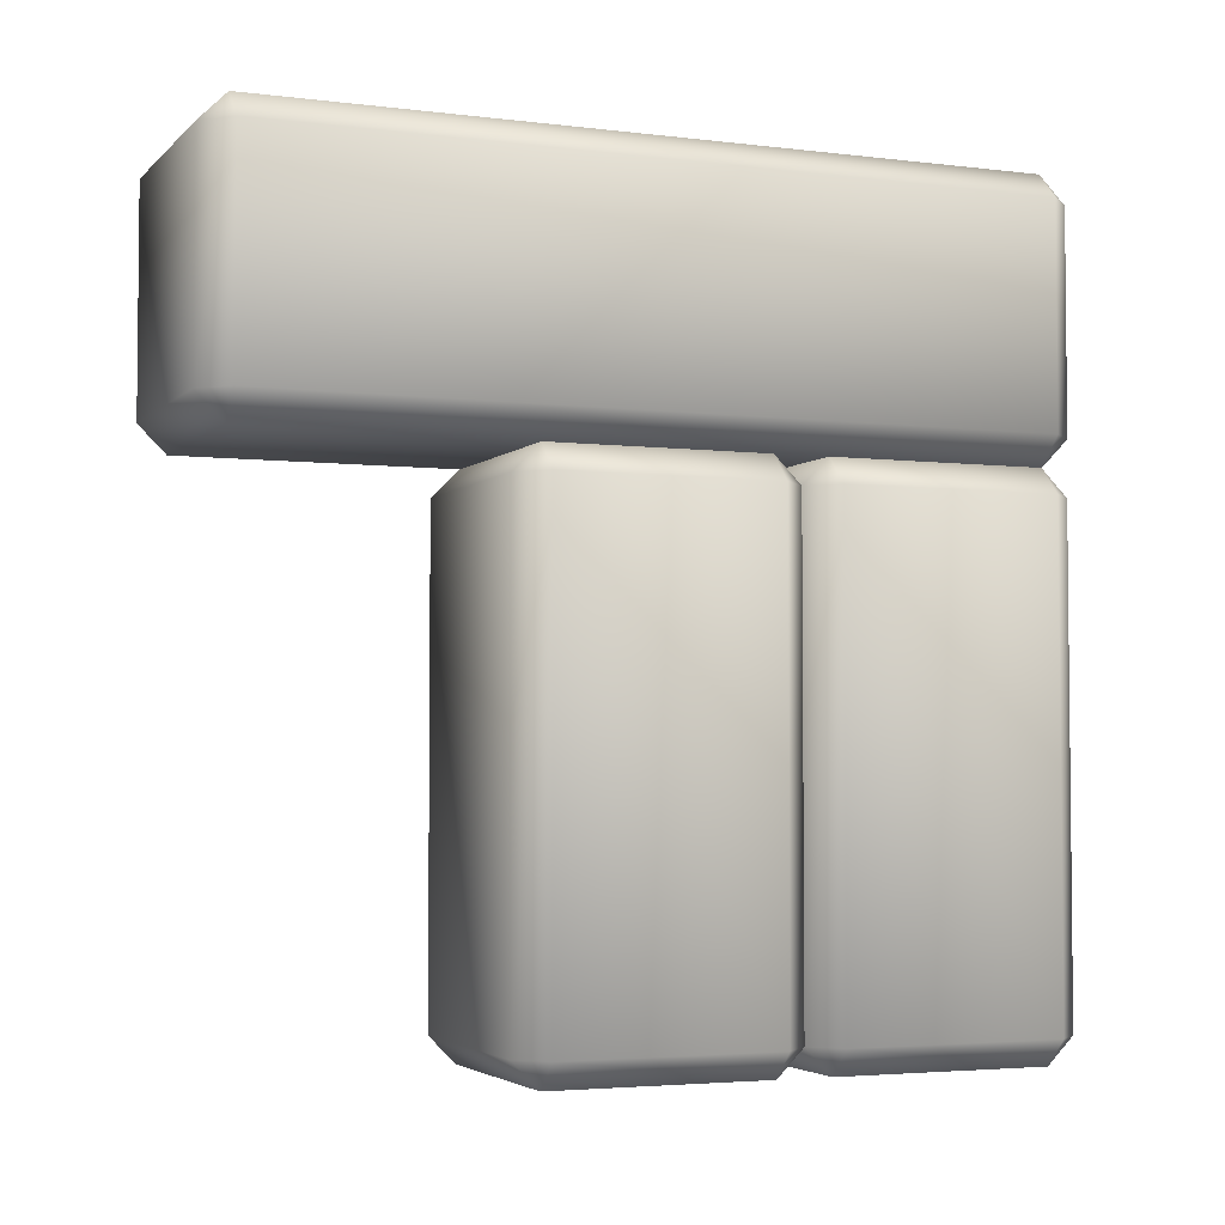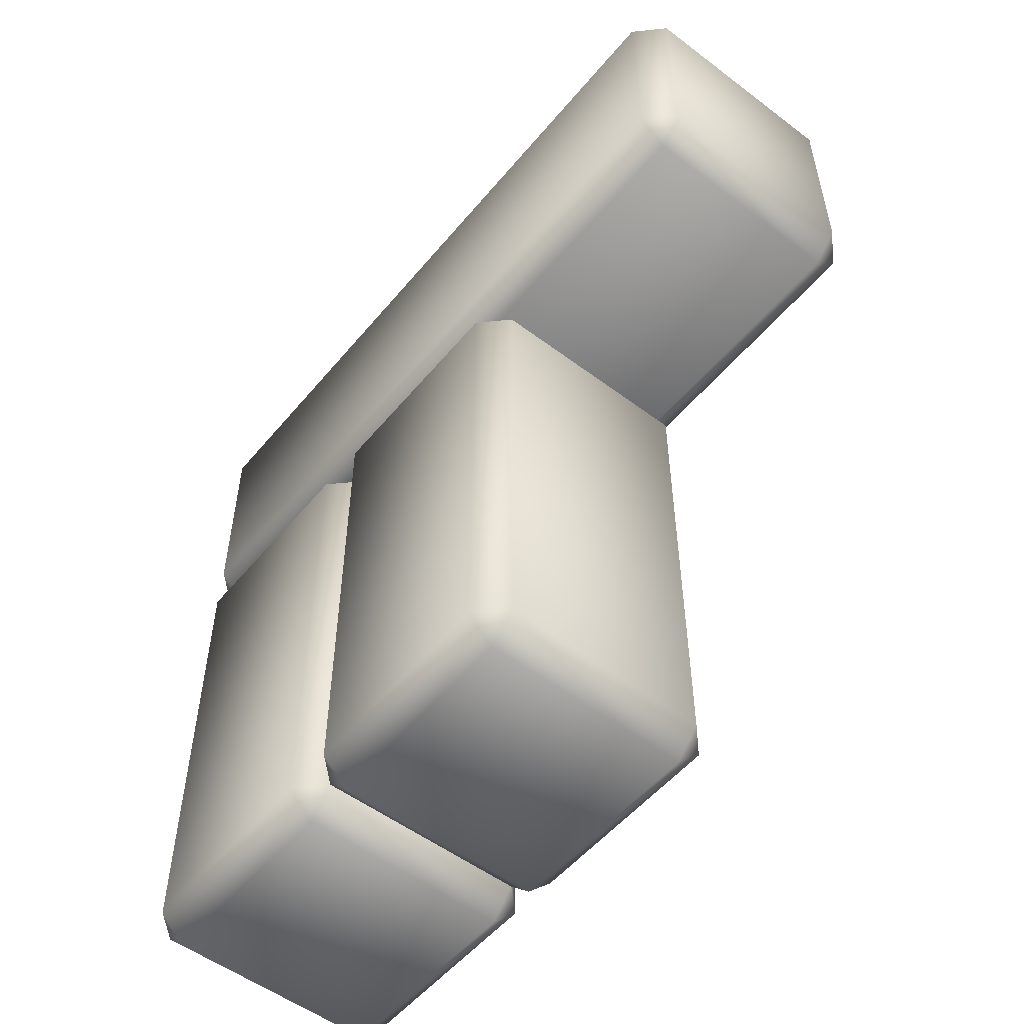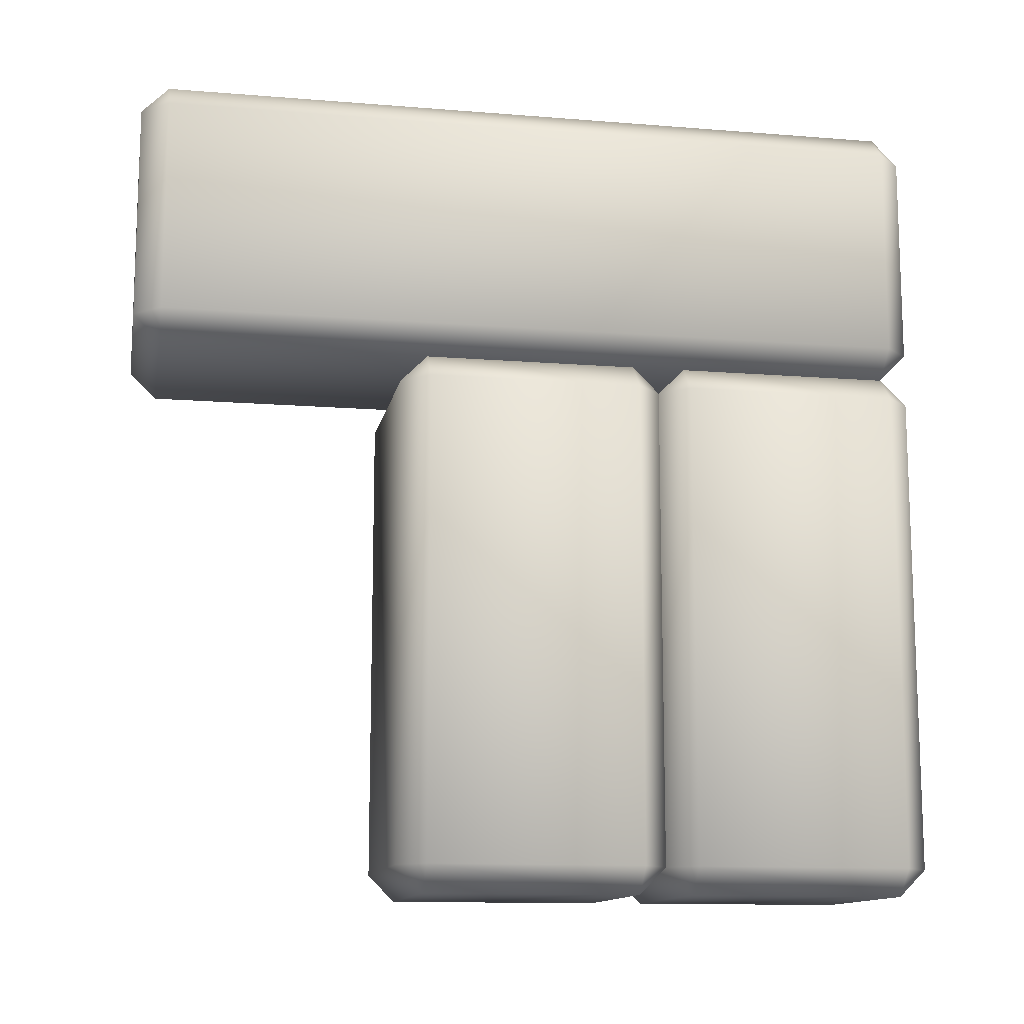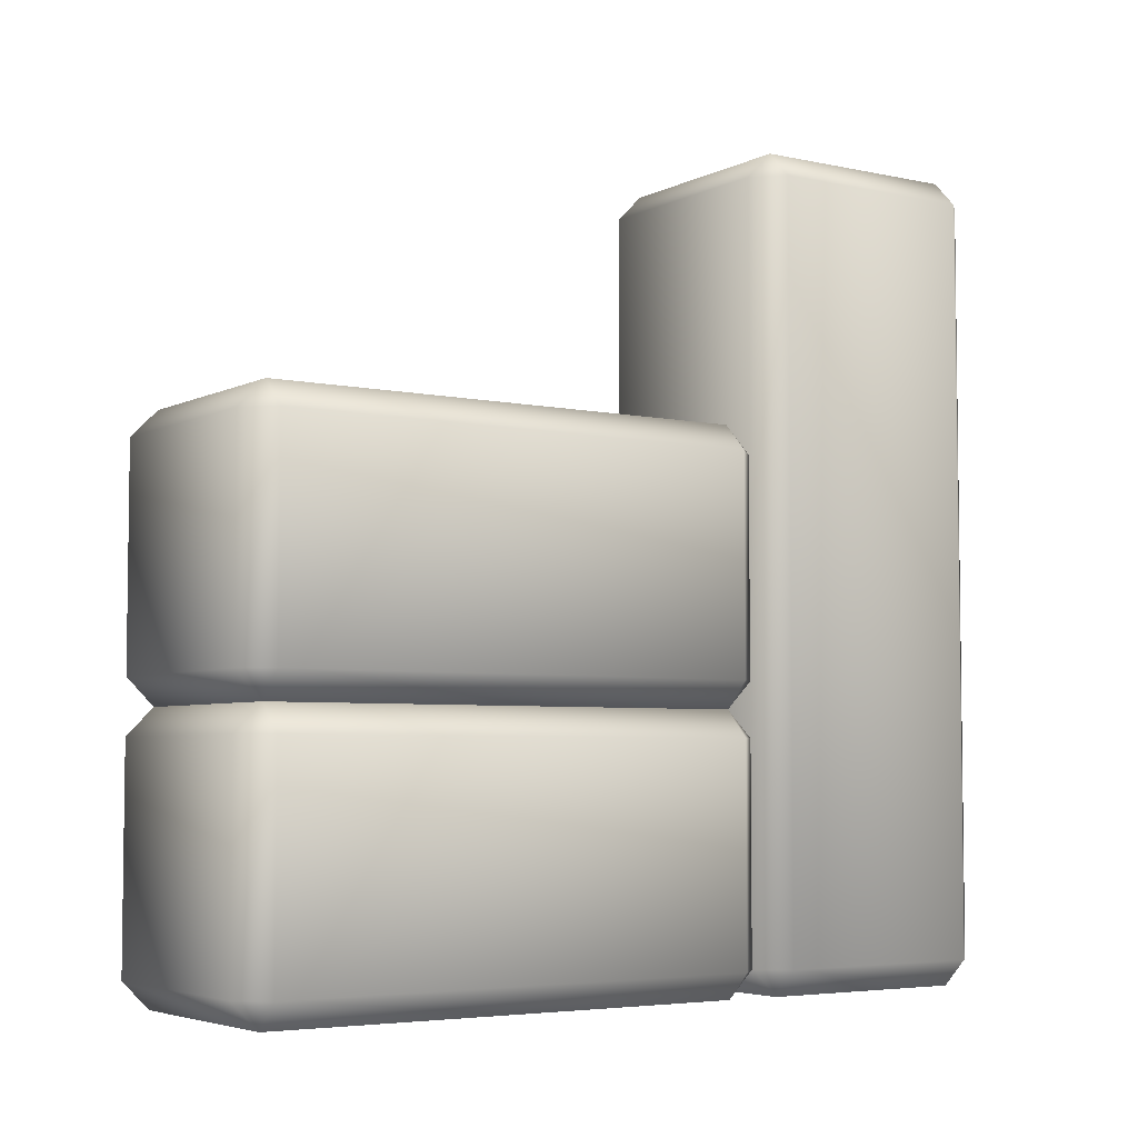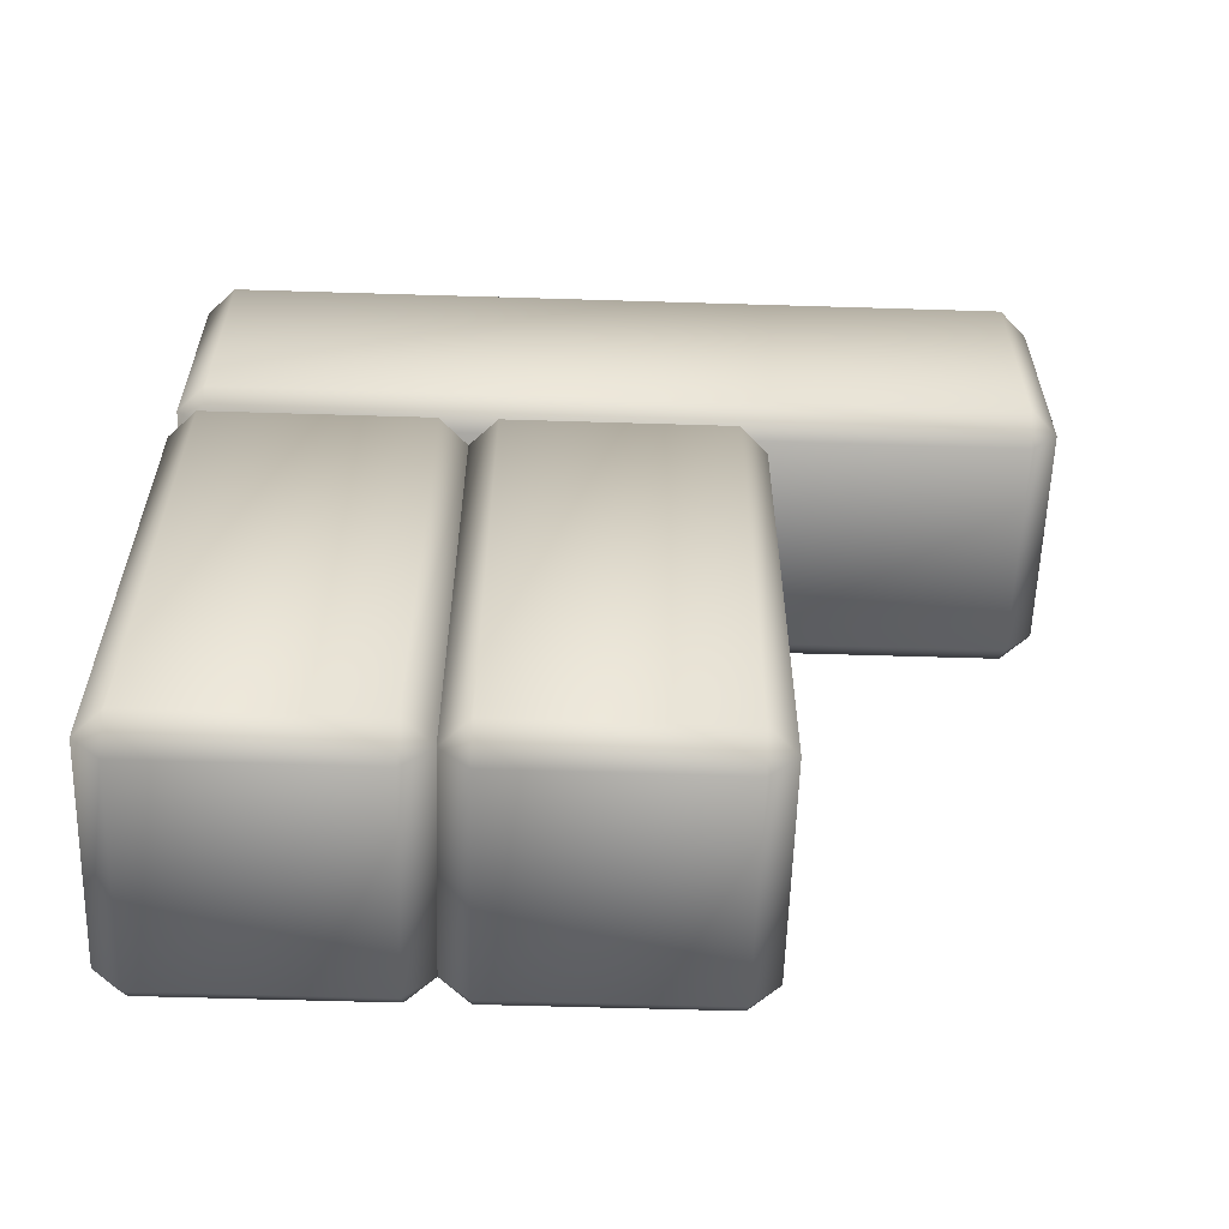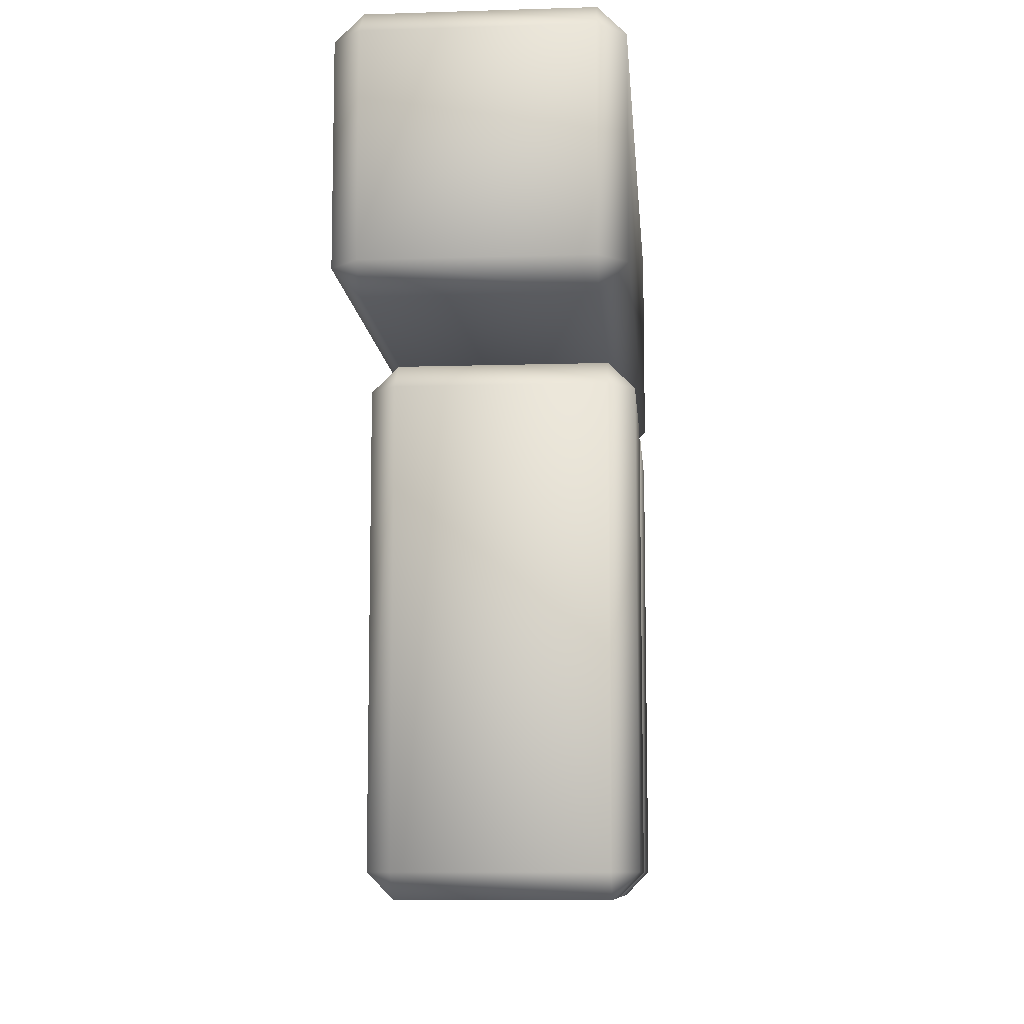
<metadata>
{"format":"obj","ext":"obj","renderer":"f3d","projection":"perspective","resolution":1024,"background":"white","views":[{"elev":-3.7,"azim":-112.2,"up":"+Z"},{"elev":-53.6,"azim":141.2,"up":"+Z"},{"elev":-12.6,"azim":-100.6,"up":"+Z"},{"elev":-4.8,"azim":-124.1,"up":"+Y"},{"elev":-59.0,"azim":88.2,"up":"+Z"},{"elev":-9.6,"azim":-175.4,"up":"+Z"}]}
</metadata>
<code>
g block_cluster02
v 50.29 10.31 -140.1
v 50.29 90.31 -140.1
v 50.29 90.31 39.93
v 50.29 10.31 39.93
v -49.71 10.31 -140.1
v -49.71 10.31 39.93
v -49.71 90.31 39.93
v -49.71 90.31 -140.1
v 40.29 10.31 49.93
v 40.29 90.31 49.93
v -39.71 90.31 49.93
v -39.71 10.31 49.93
v 40.29 100.3 39.93
v 40.29 100.3 -140.1
v -39.71 100.3 -140.1
v -39.71 100.3 39.93
v 40.29 90.31 -150.1
v 40.29 10.31 -150.1
v -39.71 10.31 -150.1
v -39.71 90.31 -150.1
v 40.29 0.3137 -140.1
v 40.29 10.31 -150.1
v 40.29 10.31 49.93
v 40.29 0.3136 39.93
v 40.29 90.31 -150.1
v 40.29 100.3 -140.1
v 40.29 100.3 39.93
v 40.29 90.31 49.93
v -39.71 0.3137 -140.1
v -39.71 10.31 -150.1
v -39.71 10.31 49.93
v -39.71 0.3136 39.93
v -39.71 90.31 -150.1
v -39.71 100.3 -140.1
v -39.71 100.3 39.93
v -39.71 90.31 49.93
v 40.29 0.3136 39.93
v 40.29 10.31 49.93
v -39.71 10.31 49.93
v -39.71 0.3136 39.93
v -39.71 0.3137 -140.1
v -39.71 10.31 -150.1
v 40.29 10.31 -150.1
v 40.29 0.3137 -140.1
v 40.29 90.31 49.93
v -39.71 90.31 49.93
v 40.29 90.31 -150.1
v -39.71 90.31 -150.1
v 50.29 110.3 -140.1
v 50.29 190.3 -140.1
v 50.29 190.3 39.93
v 50.29 110.3 39.93
v -49.71 110.3 -140.1
v -49.71 110.3 39.93
v -49.71 190.3 39.93
v -49.71 190.3 -140.1
v 40.29 100.3 -140.1
v 40.29 100.3 39.93
v -39.71 100.3 39.93
v -39.71 100.3 -140.1
v 40.29 110.3 49.93
v 40.29 190.3 49.93
v -39.71 190.3 49.93
v -39.71 110.3 49.93
v 40.29 200.3 39.93
v 40.29 200.3 -140.1
v -39.71 200.3 -140.1
v -39.71 200.3 39.93
v 40.29 190.3 -150.1
v 40.29 110.3 -150.1
v -39.71 110.3 -150.1
v -39.71 190.3 -150.1
v 40.29 100.3 -140.1
v 40.29 110.3 -150.1
v 40.29 110.3 49.93
v 40.29 100.3 39.93
v 40.29 190.3 -150.1
v 40.29 200.3 -140.1
v 40.29 200.3 39.93
v 40.29 190.3 49.93
v -39.71 100.3 -140.1
v -39.71 110.3 -150.1
v -39.71 110.3 49.93
v -39.71 100.3 39.93
v -39.71 190.3 -150.1
v -39.71 200.3 -140.1
v -39.71 200.3 39.93
v -39.71 190.3 49.93
v 40.29 110.3 49.93
v -39.71 110.3 49.93
v -39.71 110.3 -150.1
v 40.29 110.3 -150.1
v 40.29 190.3 49.93
v -39.71 190.3 49.93
v 40.29 190.3 -150.1
v -39.71 190.3 -150.1
v -40.29 10.31 50.08
v -40.29 290.3 50.08
v 39.71 290.3 50.08
v 39.71 10.31 50.08
v -40.29 10.31 150.1
v 39.71 10.31 150.1
v 39.71 290.3 150.1
v -40.29 290.3 150.1
v 49.71 10.31 60.08
v 49.71 290.3 60.08
v 49.71 290.3 140.1
v 49.71 10.31 140.1
v 39.71 300.3 60.08
v -40.29 300.3 60.08
v -40.29 300.3 140.1
v 39.71 300.3 140.1
v -50.29 290.3 60.08
v -50.29 10.31 60.08
v -50.29 10.31 140.1
v -50.29 290.3 140.1
v -40.29 0.3136 60.08
v -50.29 10.31 60.08
v 49.71 10.31 60.08
v 39.71 0.3136 60.08
v -50.29 290.3 60.08
v -40.29 300.3 60.08
v 39.71 300.3 60.08
v 49.71 290.3 60.08
v -40.29 0.3136 140.1
v -50.29 10.31 140.1
v 49.71 10.31 140.1
v 39.71 0.3136 140.1
v -50.29 290.3 140.1
v -40.29 300.3 140.1
v 39.71 300.3 140.1
v 49.71 290.3 140.1
v 39.71 0.3136 60.08
v 39.71 0.3136 140.1
v -40.29 0.3136 140.1
v -40.29 0.3136 60.08
v 39.71 300.3 60.08
v 39.71 300.3 140.1
v -40.29 300.3 60.08
v -40.29 300.3 140.1
f 19 17 18
f 17 19 20
f 2 26 27
f 26 2 25
f 1 25 2
f 25 1 22
f 21 22 1
f 1 2 3
f 27 3 2
f 3 27 28
f 28 23 3
f 4 3 23
f 3 4 1
f 21 1 4
f 24 4 23
f 4 24 21
f 77 78 50
f 79 50 78
f 50 79 51
f 80 51 79
f 51 80 75
f 77 50 49
f 51 49 50
f 49 51 52
f 75 52 51
f 52 75 76
f 73 52 76
f 52 73 49
f 74 49 73
f 49 74 77
f 53 81 84
f 81 53 82
f 56 82 53
f 82 56 85
f 86 85 56
f 54 84 83
f 84 54 53
f 55 53 54
f 53 55 56
f 86 56 55
f 55 87 86
f 87 55 88
f 54 88 55
f 88 54 83
f 8 34 33
f 34 8 7
f 5 7 8
f 7 5 6
f 32 6 5
f 6 32 31
f 30 8 33
f 8 30 5
f 29 5 30
f 5 29 32
f 7 35 34
f 35 7 36
f 6 36 7
f 36 6 31
f 99 123 124
f 123 99 98
f 97 98 99
f 98 97 121
f 118 121 97
f 121 122 98
f 123 98 122
f 124 119 99
f 100 99 119
f 99 100 97
f 117 97 100
f 97 117 118
f 120 100 119
f 100 120 117
f 47 48 14
f 15 14 48
f 14 15 13
f 16 13 15
f 13 16 45
f 46 45 16
f 89 90 58
f 59 58 90
f 58 59 57
f 60 57 59
f 57 60 92
f 91 92 60
f 95 96 66
f 67 66 96
f 66 67 65
f 68 65 67
f 65 68 93
f 94 93 68
f 102 128 127
f 128 102 101
f 103 101 102
f 101 103 104
f 130 104 103
f 104 130 129
f 101 125 128
f 125 101 126
f 104 126 101
f 126 104 129
f 132 102 127
f 102 132 103
f 131 103 132
f 103 131 130
f 137 138 106
f 107 106 138
f 106 107 105
f 108 105 107
f 105 108 133
f 134 133 108
f 140 139 116
f 113 116 139
f 116 113 115
f 114 115 113
f 115 114 135
f 136 135 114
f 39 37 38
f 37 39 40
f 43 41 42
f 41 43 44
f 63 61 62
f 61 63 64
f 71 69 70
f 69 71 72
f 111 109 110
f 109 111 112
f 11 9 10
f 9 11 12

</code>
